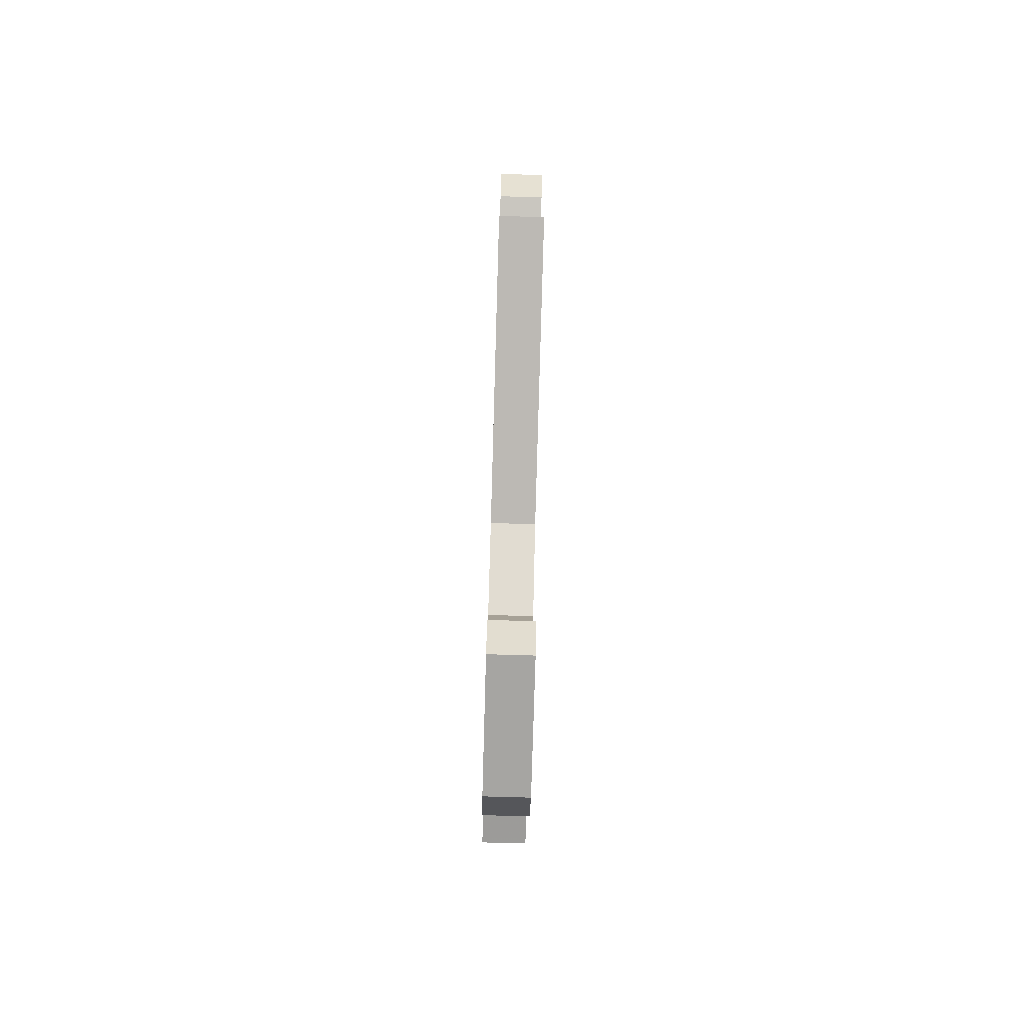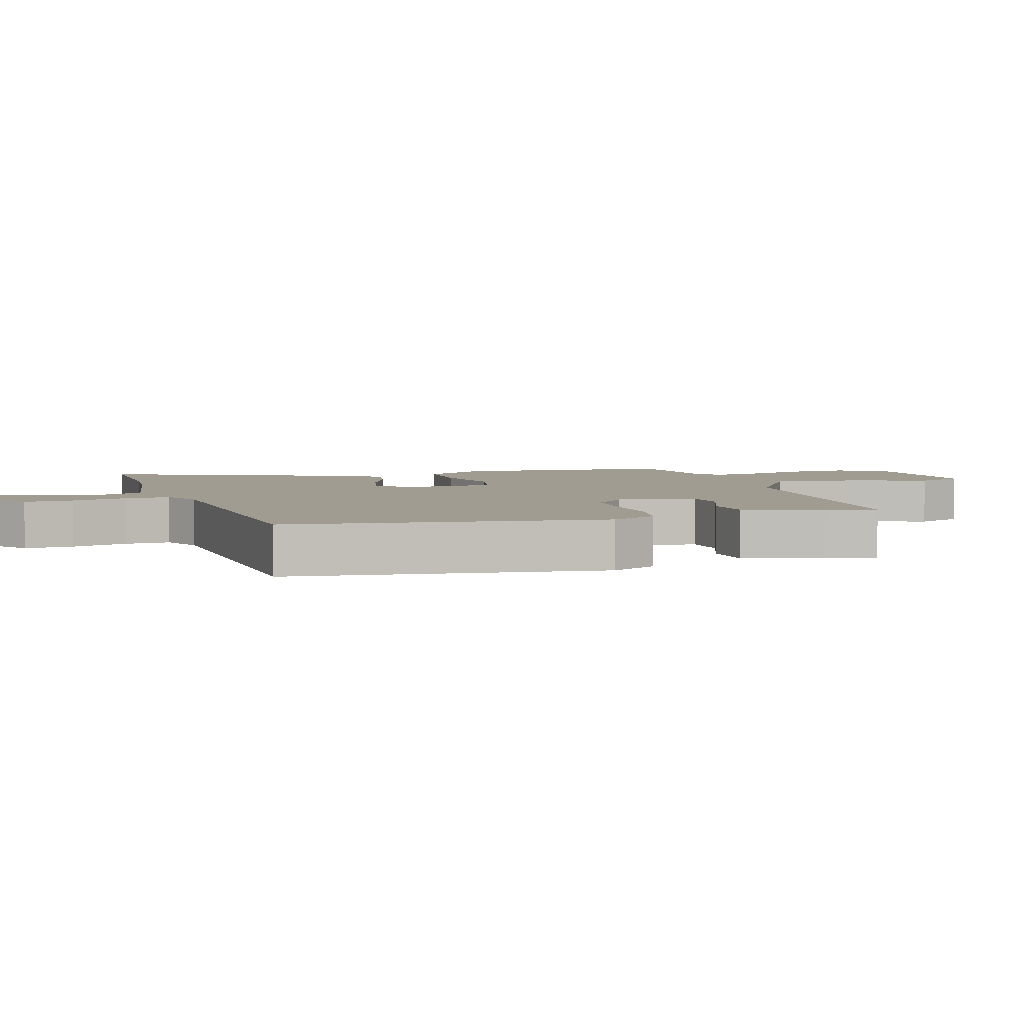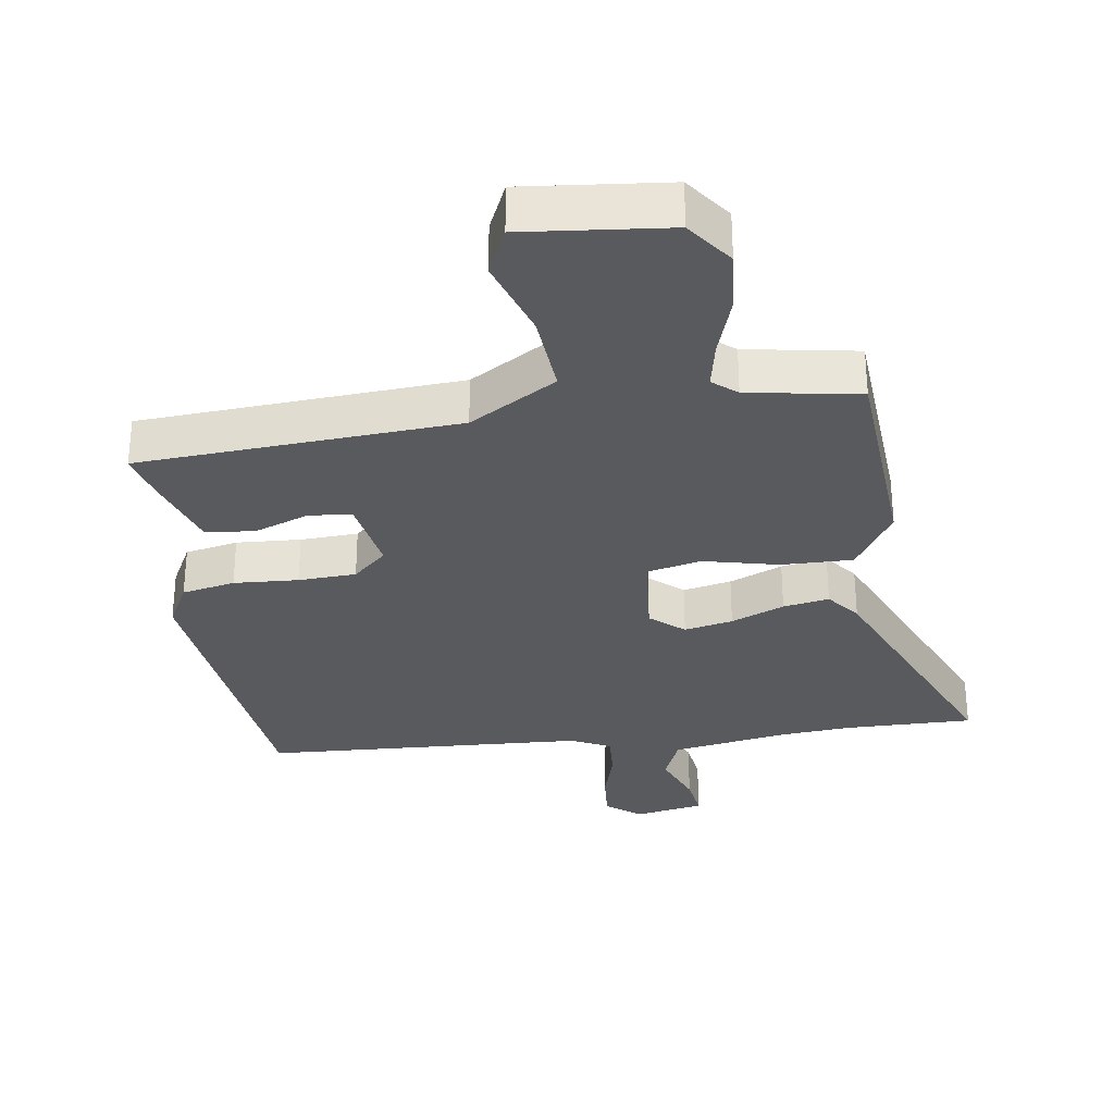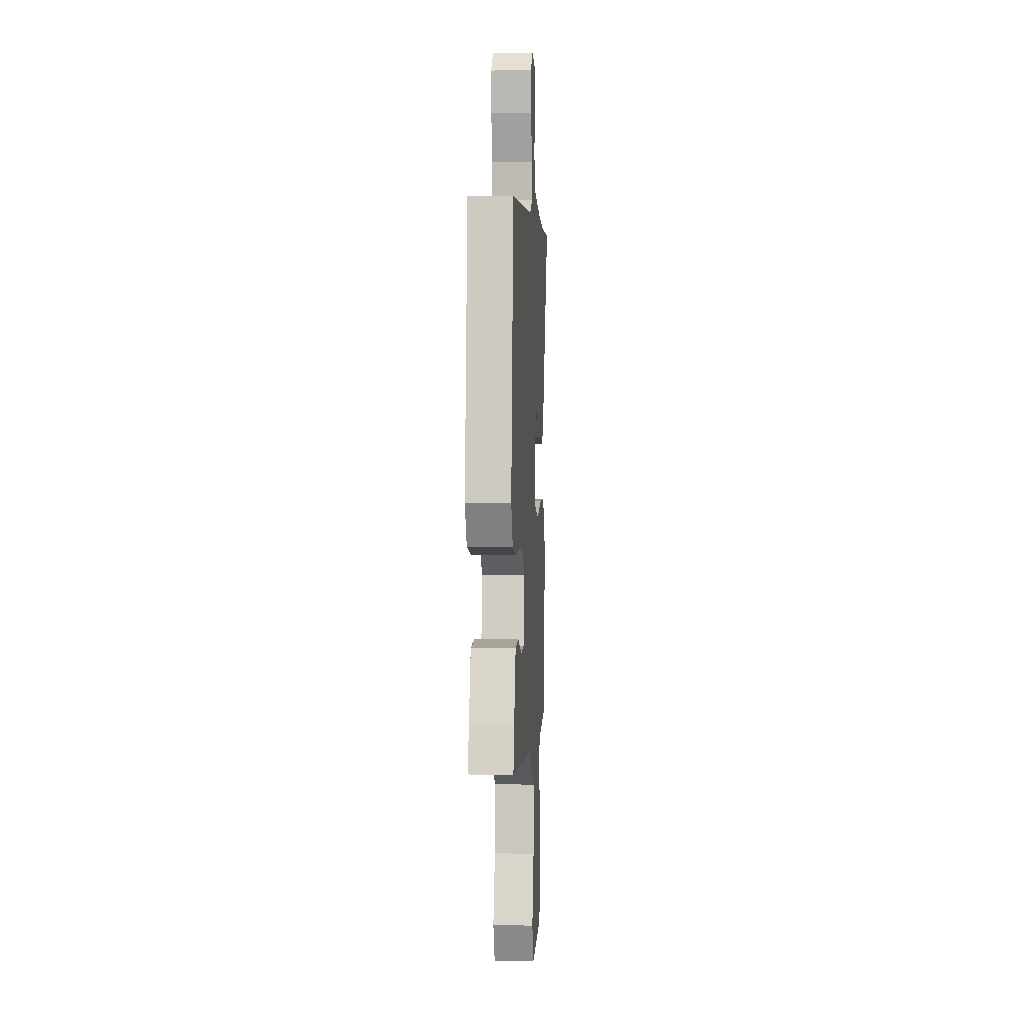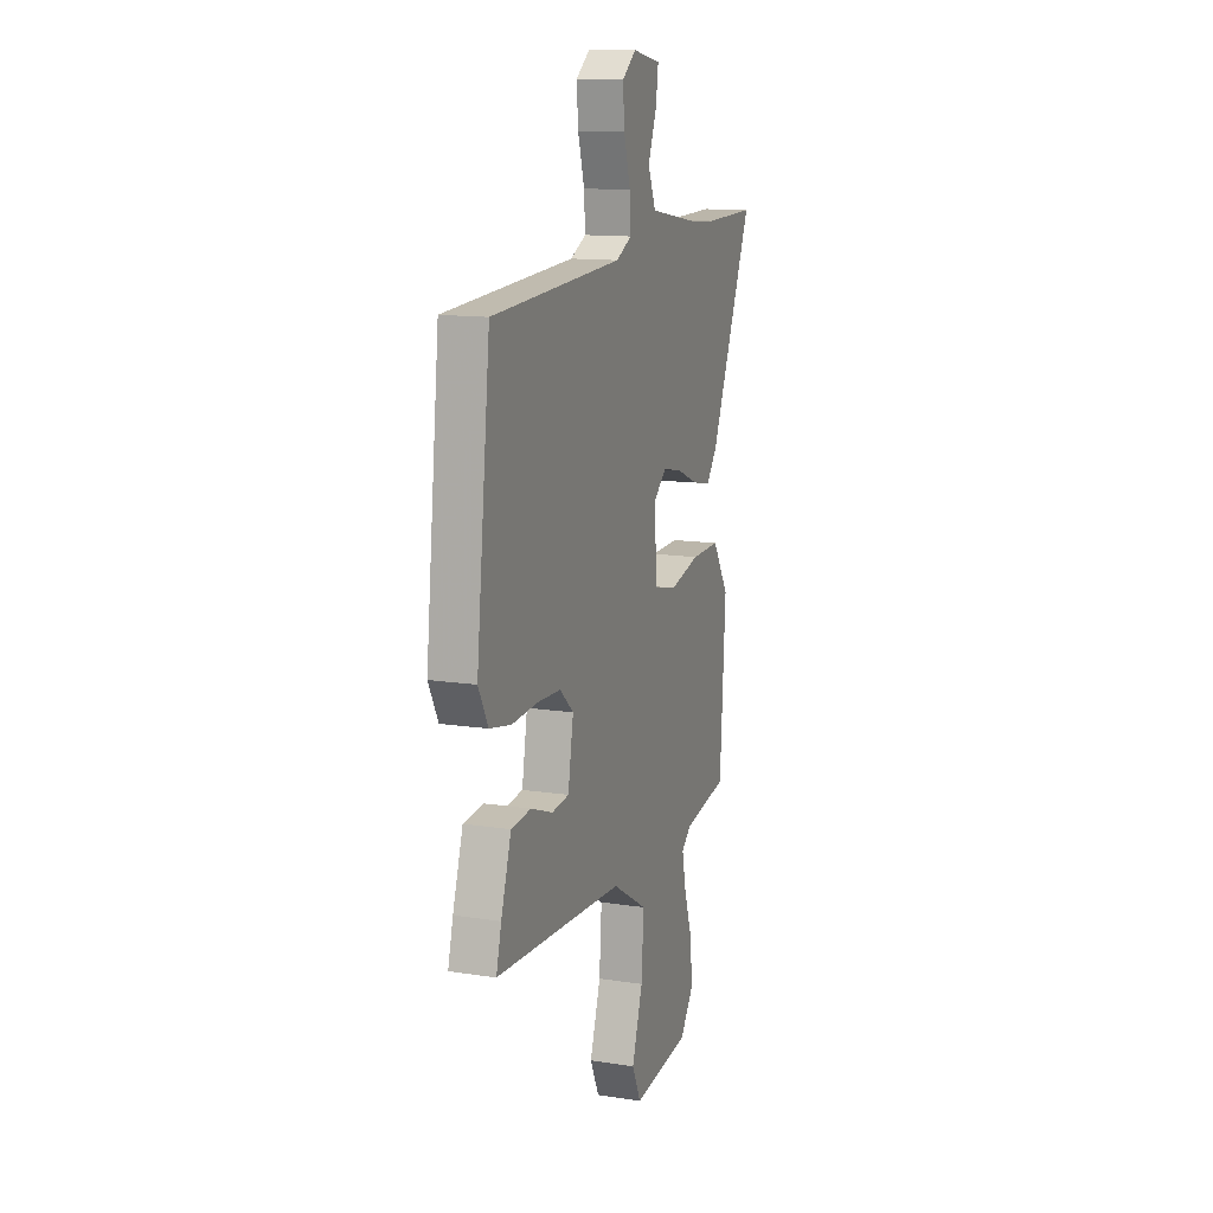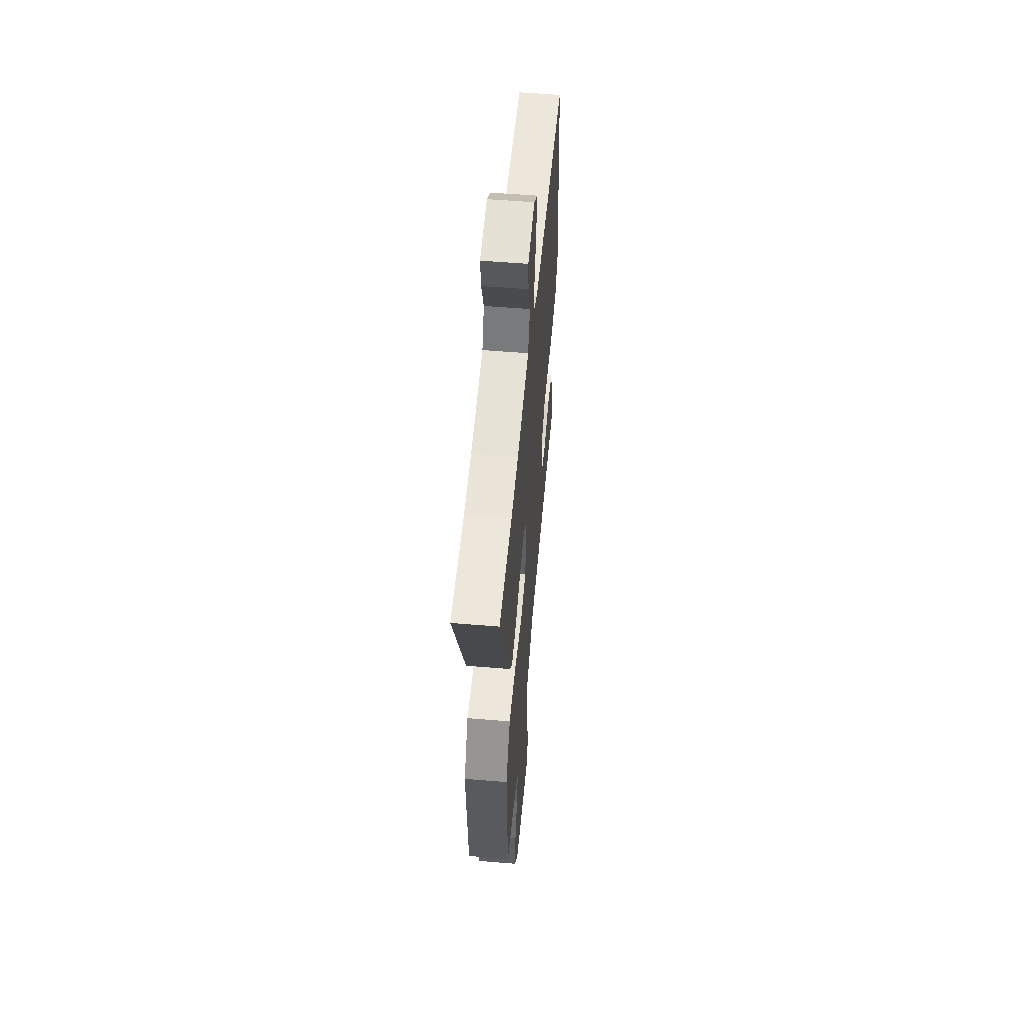
<metadata>
{"format":"obj","ext":"obj","renderer":"f3d","projection":"perspective","resolution":1024,"background":"white","views":[{"elev":-79.8,"azim":88.4,"up":"+Z"},{"elev":4.5,"azim":73.3,"up":"+Y"},{"elev":-31.2,"azim":-171.5,"up":"+Y"},{"elev":1.5,"azim":93.5,"up":"+Z"},{"elev":13.1,"azim":109.6,"up":"+Z"},{"elev":54.3,"azim":-84.9,"up":"+Z"}]}
</metadata>
<code>
v -0.522 0.07 -0.449
v -0.543 0.07 -0.125
v -0.482 0.07 -0.029
v -0.375 0.07 -0.031
v -0.262 0.07 -0.058
v -0.18 0.07 -0.04
v -0.167 0.07 0.096
v -0.217 0.07 0.139
v -0.29 0.07 0.124
v -0.37 0.07 0.091
v -0.439 0.07 0.079
v -0.478 0.07 0.129
v -0.638 0.07 0.502
v -0.445 0.07 0.499
v -0.341 0.07 0.507
v -0.163 0.07 0.536
v -0.134 0.07 0.605
v -0.166 0.07 0.686
v -0.175 0.07 0.751
v -0.071 0.07 0.77
v -0.019 0.07 0.73
v -0.025 0.07 0.657
v -0.049 0.07 0.574
v -0.053 0.07 0.507
v 0.005 0.07 0.478
v 0.491 0.07 0.451
v 0.543 0.07 -0.014
v 0.507 0.07 -0.082
v 0.427 0.07 -0.098
v 0.33 0.07 -0.092
v 0.243 0.07 -0.096
v 0.192 0.07 -0.142
v 0.212 0.07 -0.258
v 0.276 0.07 -0.265
v 0.358 0.07 -0.235
v 0.432 0.07 -0.242
v 0.47 0.07 -0.359
v 0.489 0.07 -0.432
v 0.009 0.07 -0.461
v -0.122 0.07 -0.539
v -0.113 0.07 -0.663
v -0.073 0.07 -0.785
v -0.106 0.07 -0.857
v -0.322 0.07 -0.834
v -0.373 0.07 -0.764
v -0.365 0.07 -0.673
v -0.334 0.07 -0.58
v -0.319 0.07 -0.508
v -0.355 0.07 -0.478
v -0.522 0 -0.449
v -0.543 0 -0.125
v -0.482 0 -0.029
v -0.375 0 -0.031
v -0.262 0 -0.058
v -0.18 0 -0.04
v -0.167 0 0.096
v -0.217 0 0.139
v -0.29 0 0.124
v -0.37 0 0.091
v -0.439 0 0.079
v -0.478 0 0.129
v -0.638 0 0.502
v -0.445 0 0.499
v -0.341 0 0.507
v -0.163 0 0.536
v -0.134 0 0.605
v -0.166 0 0.686
v -0.175 0 0.751
v -0.071 0 0.77
v -0.019 0 0.73
v -0.025 0 0.657
v -0.049 0 0.574
v -0.053 0 0.507
v 0.005 0 0.478
v 0.491 0 0.451
v 0.543 0 -0.014
v 0.507 0 -0.082
v 0.427 0 -0.098
v 0.33 0 -0.092
v 0.243 0 -0.096
v 0.192 0 -0.142
v 0.212 0 -0.258
v 0.276 0 -0.265
v 0.358 0 -0.235
v 0.432 0 -0.242
v 0.47 0 -0.359
v 0.489 0 -0.432
v 0.009 0 -0.461
v -0.122 0 -0.539
v -0.113 0 -0.663
v -0.073 0 -0.785
v -0.106 0 -0.857
v -0.322 0 -0.834
v -0.373 0 -0.764
v -0.365 0 -0.673
v -0.334 0 -0.58
v -0.319 0 -0.508
v -0.355 0 -0.478
f 45 46 47
f 44 45 47
f 43 44 47
f 42 43 47
f 41 42 47
f 40 41 47 48
f 39 40 48 49
f 37 38 39
f 36 37 39
f 35 36 39
f 34 35 39
f 39 49 1
f 34 39 1
f 33 34 1
f 28 29 30
f 27 28 30
f 26 27 30
f 25 26 30
f 24 25 30 31
f 21 22 23
f 20 21 23
f 19 20 23
f 18 19 23
f 17 18 23
f 16 17 23 24
f 24 31 32
f 16 24 32
f 15 16 32
f 12 13 14
f 11 12 14
f 10 11 14
f 9 10 14
f 8 9 14 15
f 3 4 5
f 2 3 5
f 1 2 5
f 33 1 5
f 33 5 6
f 32 33 6 7
f 7 8 15 32
f 96 95 94
f 96 94 93
f 96 93 92
f 96 92 91
f 96 91 90
f 97 96 90 89
f 98 97 89 88
f 88 87 86
f 88 86 85
f 88 85 84
f 88 84 83
f 50 98 88
f 50 88 83
f 50 83 82
f 79 78 77
f 79 77 76
f 79 76 75
f 79 75 74
f 80 79 74 73
f 72 71 70
f 72 70 69
f 72 69 68
f 72 68 67
f 72 67 66
f 73 72 66 65
f 81 80 73
f 81 73 65
f 81 65 64
f 63 62 61
f 63 61 60
f 63 60 59
f 63 59 58
f 64 63 58 57
f 54 53 52
f 54 52 51
f 54 51 50
f 54 50 82
f 55 54 82
f 56 55 82 81
f 81 64 57 56
f 1 50 51 2
f 2 51 52 3
f 3 52 53 4
f 4 53 54 5
f 5 54 55 6
f 6 55 56 7
f 7 56 57 8
f 8 57 58 9
f 9 58 59 10
f 10 59 60 11
f 11 60 61 12
f 12 61 62 13
f 13 62 63 14
f 14 63 64 15
f 15 64 65 16
f 16 65 66 17
f 17 66 67 18
f 18 67 68 19
f 19 68 69 20
f 20 69 70 21
f 21 70 71 22
f 22 71 72 23
f 23 72 73 24
f 24 73 74 25
f 25 74 75 26
f 26 75 76 27
f 27 76 77 28
f 28 77 78 29
f 29 78 79 30
f 30 79 80 31
f 31 80 81 32
f 32 81 82 33
f 33 82 83 34
f 34 83 84 35
f 35 84 85 36
f 36 85 86 37
f 37 86 87 38
f 38 87 88 39
f 39 88 89 40
f 40 89 90 41
f 41 90 91 42
f 42 91 92 43
f 43 92 93 44
f 44 93 94 45
f 45 94 95 46
f 46 95 96 47
f 47 96 97 48
f 48 97 98 49
f 49 98 50 1

</code>
